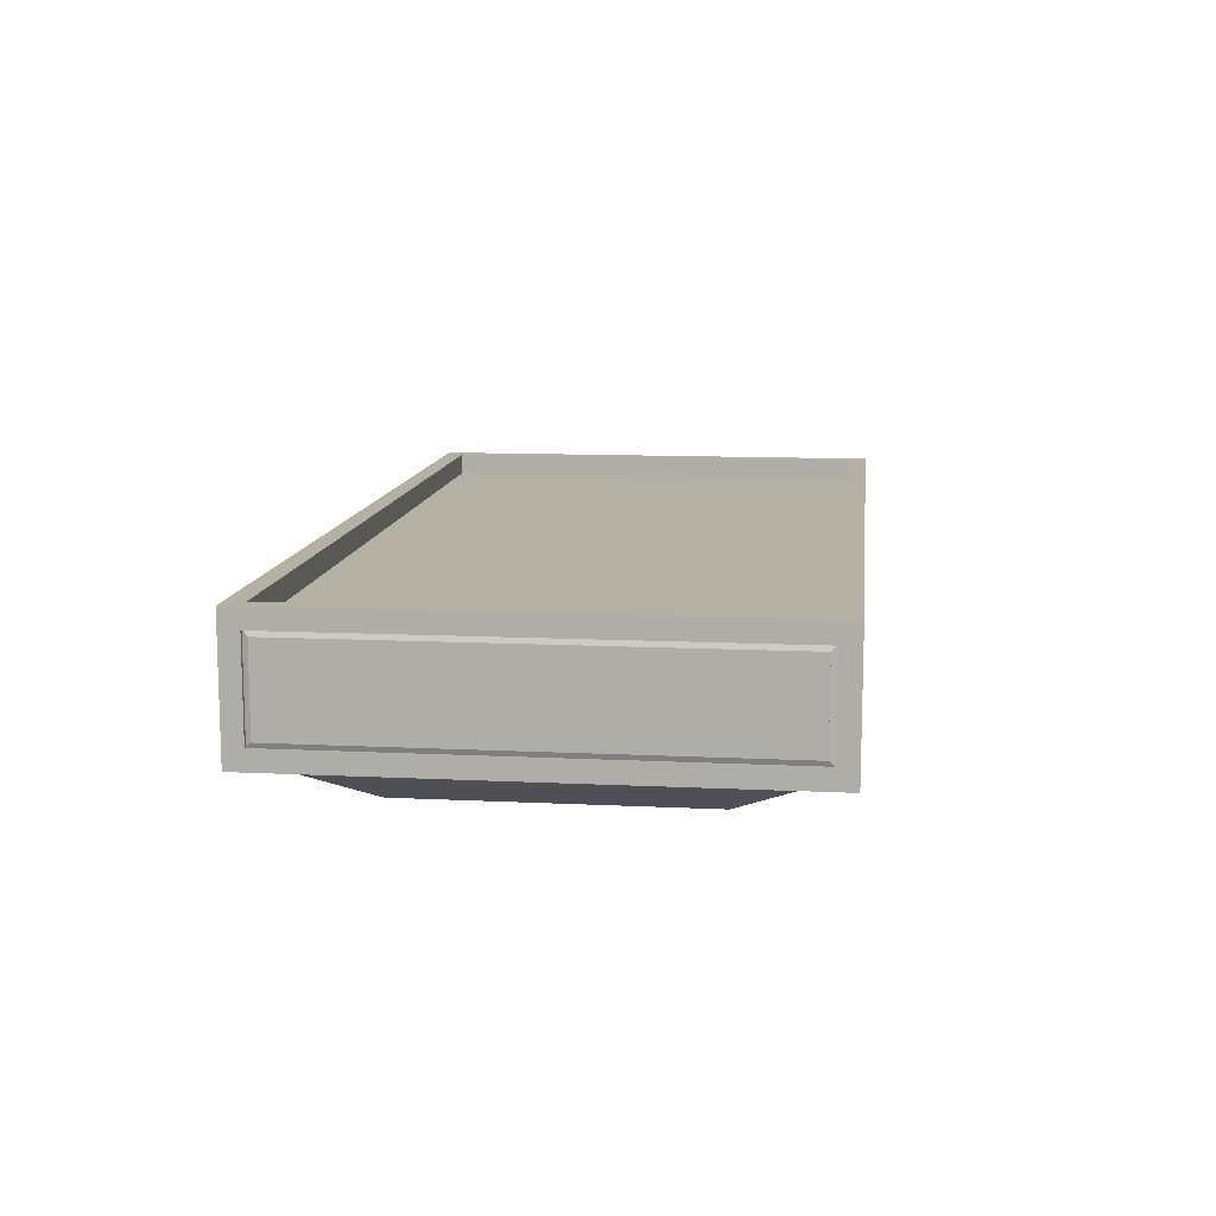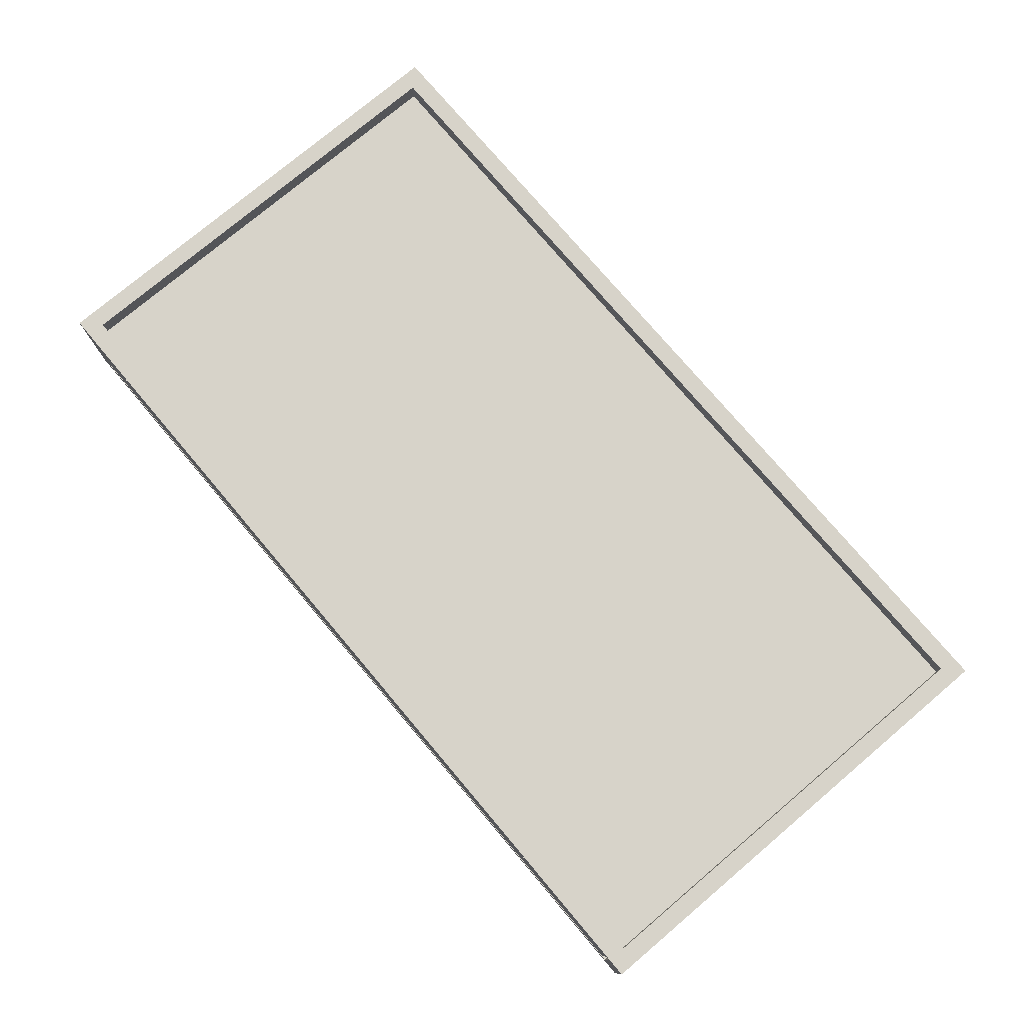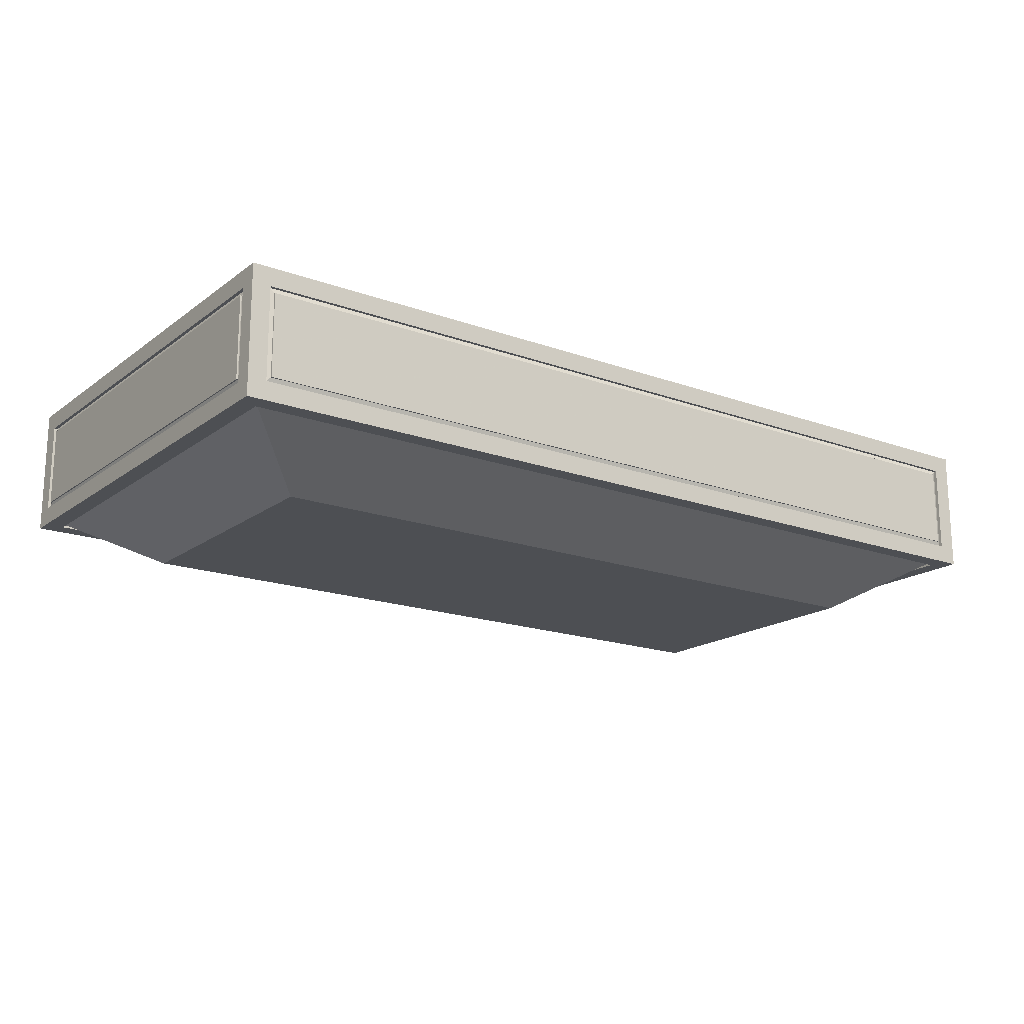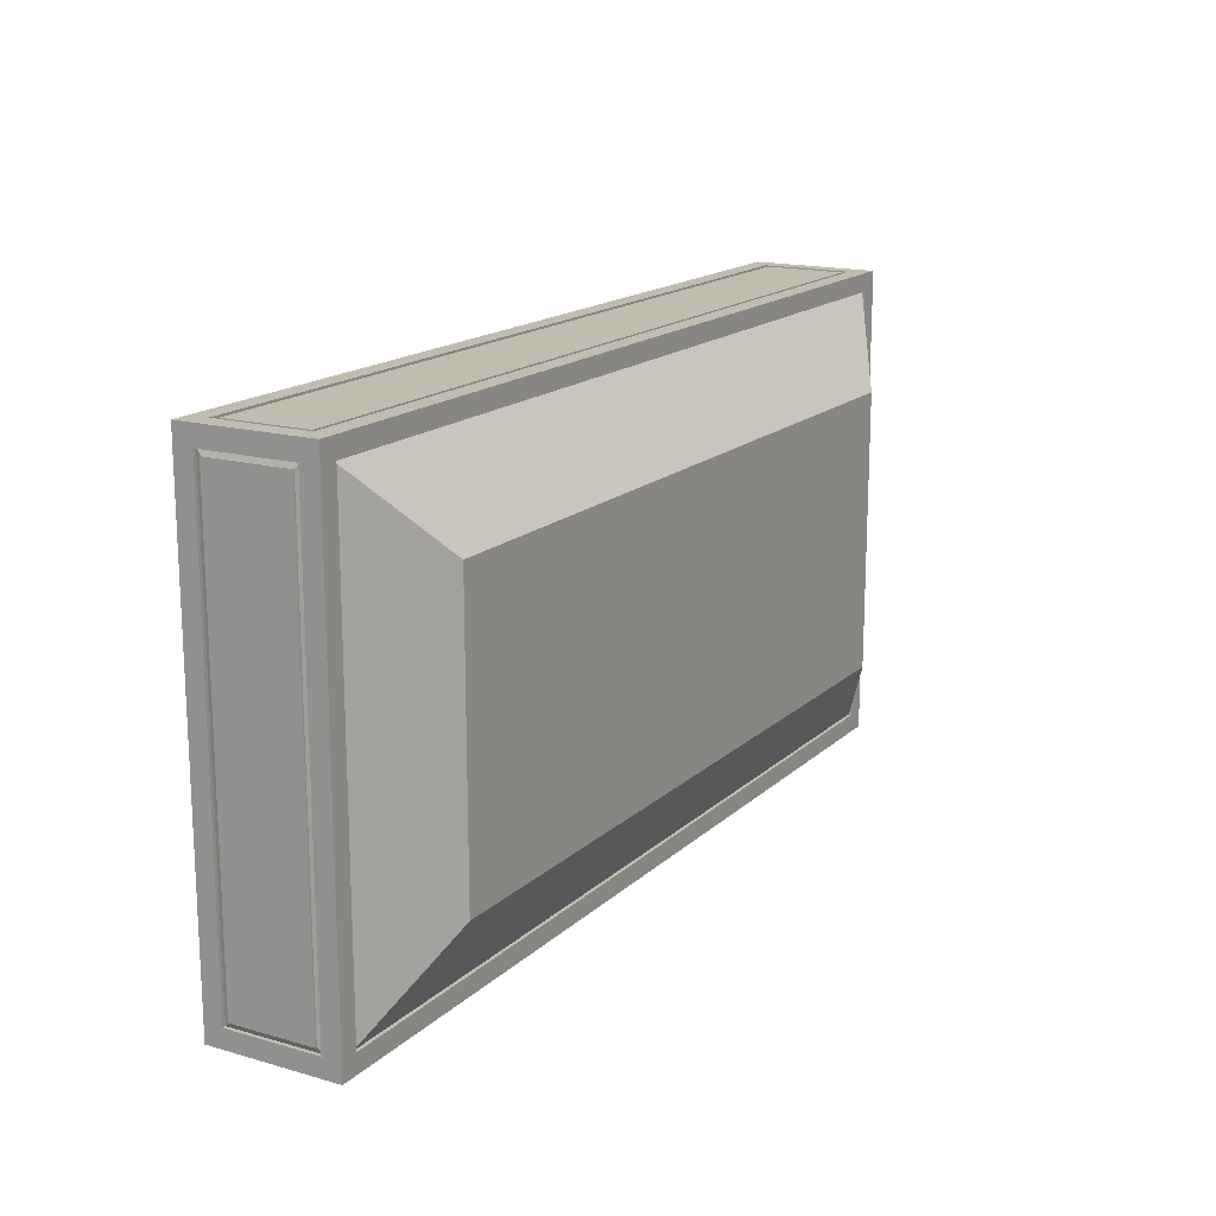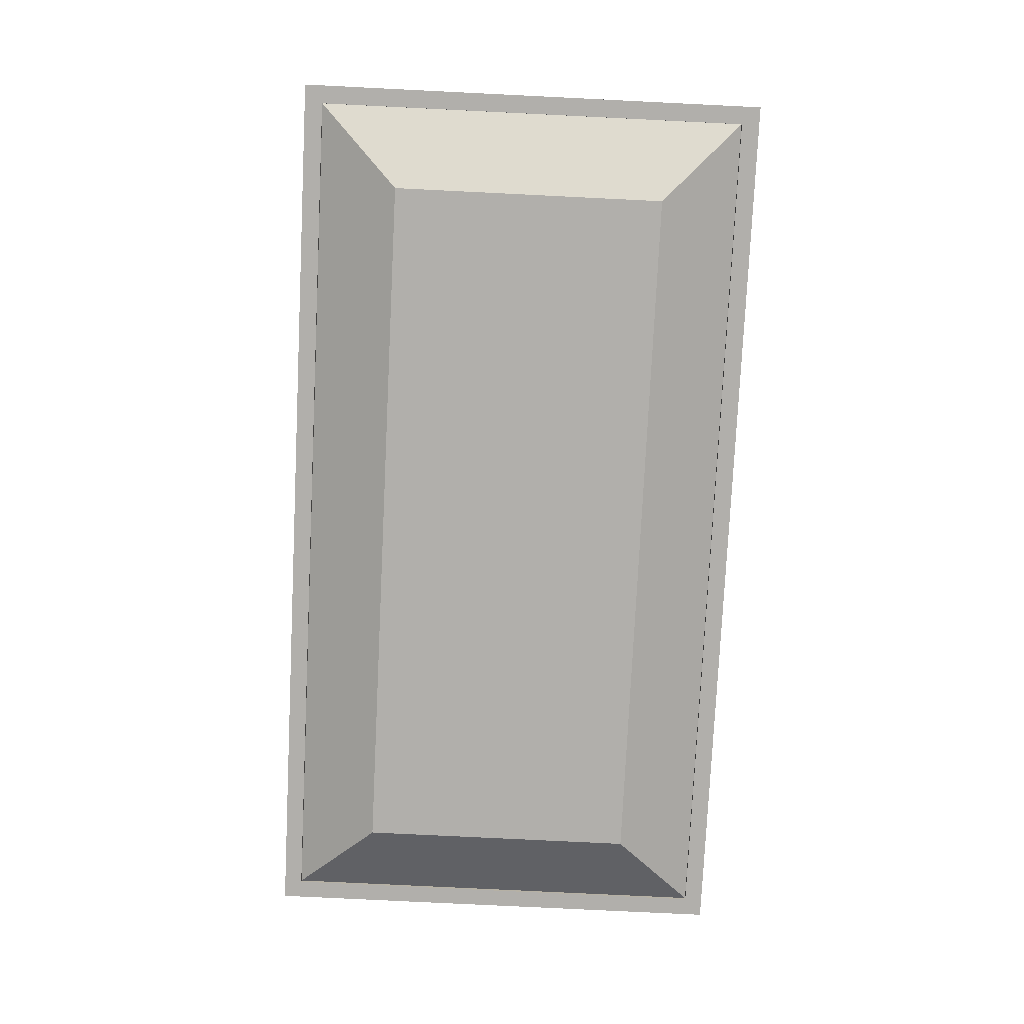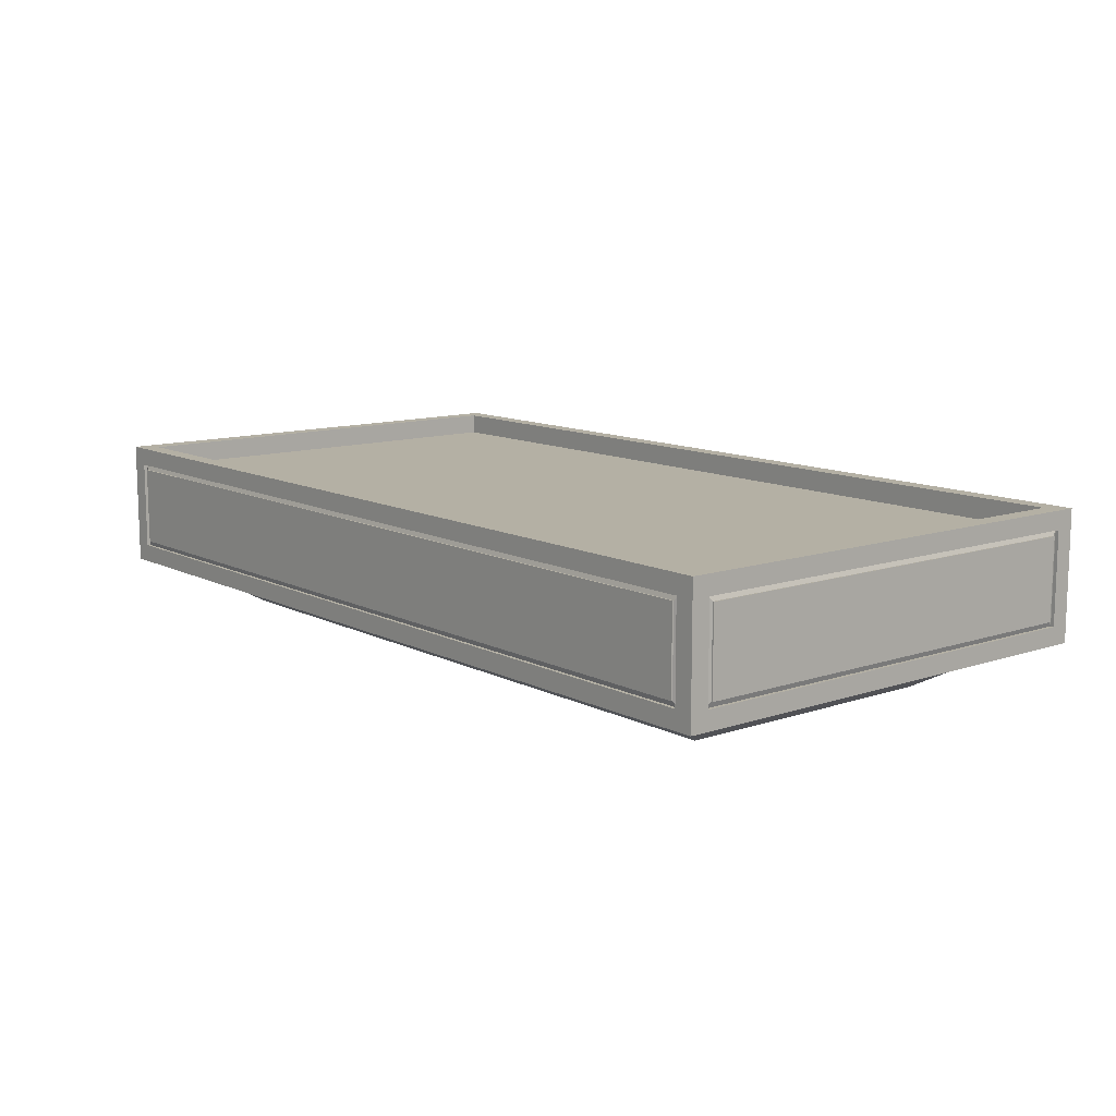
<metadata>
{"format":"obj","ext":"obj","renderer":"f3d","projection":"perspective","resolution":1024,"background":"white","views":[{"elev":11.4,"azim":-83.2,"up":"+Y"},{"elev":76.3,"azim":49.8,"up":"+Y"},{"elev":-17.8,"azim":-35.5,"up":"+Y"},{"elev":16.4,"azim":-59.9,"up":"+Z"},{"elev":-78.3,"azim":-92.8,"up":"+Y"},{"elev":11.4,"azim":-129.4,"up":"+Y"}]}
</metadata>
<code>
g
v -1.245 -0.175 -0.655
v 1.245 -0.175 -0.655
v 1.245 -0.175 0.655
v -1.245 -0.175 0.655
v -1.245 0.175 -0.655
v 1.245 0.175 -0.655
v 1.245 0.175 0.655
v -1.245 0.175 0.655
v 1.195 -0.125 -0.655
v 1.195 0.125 -0.655
v -1.195 0.125 -0.655
v -1.195 -0.125 -0.655
v 1.245 -0.125 0.605
v 1.245 0.125 0.605
v 1.245 0.125 -0.605
v 1.245 -0.125 -0.605
v -1.195 -0.125 0.655
v -1.195 0.125 0.655
v 1.195 0.125 0.655
v 1.195 -0.125 0.655
v -1.245 -0.125 -0.605
v -1.245 0.125 -0.605
v -1.245 0.125 0.605
v -1.245 -0.125 0.605
v 1.195 -0.175 0.605
v 1.195 -0.175 -0.605
v -1.195 -0.175 -0.605
v -1.195 -0.175 0.605
v 1.195 0.175 -0.605
v 1.195 0.175 0.605
v -1.195 0.175 0.605
v -1.195 0.175 -0.605
v 1.195 -0.125 -0.6456
v 1.195 0.125 -0.6456
v -1.195 0.125 -0.6456
v -1.195 -0.125 -0.6456
v 1.236 -0.125 0.605
v 1.236 0.125 0.605
v 1.236 0.125 -0.605
v 1.236 -0.125 -0.605
v -1.195 -0.125 0.6456
v -1.195 0.125 0.6456
v 1.195 0.125 0.6456
v 1.195 -0.125 0.6456
v -1.236 -0.125 -0.605
v -1.236 0.125 -0.605
v -1.236 0.125 0.605
v -1.236 -0.125 0.605
v 1.195 -0.1656 0.605
v 1.195 -0.1656 -0.605
v -1.195 -0.1656 -0.605
v -1.195 -0.1656 0.605
v 1.195 0.1656 -0.605
v 1.195 0.1656 0.605
v -1.195 0.1656 0.605
v -1.195 0.1656 -0.605
v 1.195 0.1171 -0.605
v 1.195 0.1171 0.605
v -1.195 0.1171 0.605
v -1.195 0.1171 -0.605
v 0.969 -0.3014 0.379
v 0.969 -0.3014 -0.379
v -0.969 -0.3014 -0.379
v -0.969 -0.3014 0.379
v 1.181 -0.111 -0.6501
v 1.181 0.111 -0.6501
v -1.181 0.111 -0.6501
v -1.181 -0.111 -0.6501
v 1.24 -0.111 0.591
v 1.24 0.111 0.591
v 1.24 0.111 -0.591
v 1.24 -0.111 -0.591
v -1.181 -0.111 0.6501
v -1.181 0.111 0.6501
v 1.181 0.111 0.6501
v 1.181 -0.111 0.6501
v -1.24 -0.111 -0.591
v -1.24 0.111 -0.591
v -1.24 0.111 0.591
v -1.24 -0.111 0.591
v 1.181 -0.111 -0.6537
v 1.181 0.111 -0.6537
v -1.181 0.111 -0.6537
v -1.181 -0.111 -0.6537
v 1.244 -0.111 0.591
v 1.244 0.111 0.591
v 1.244 0.111 -0.591
v 1.244 -0.111 -0.591
v -1.181 -0.111 0.6537
v -1.181 0.111 0.6537
v 1.181 0.111 0.6537
v 1.181 -0.111 0.6537
v -1.244 -0.111 -0.591
v -1.244 0.111 -0.591
v -1.244 0.111 0.591
v -1.244 -0.111 0.591
g extrudeSide
f 6 9 10
f 6 11 5
f 1 11 12
f 2 12 9
f 7 13 14
f 6 14 15
f 6 16 2
f 3 16 13
f 8 17 18
f 7 18 19
f 3 19 20
f 3 17 4
f 5 21 22
f 8 22 23
f 8 24 4
f 1 24 21
f 2 25 26
f 2 27 1
f 4 27 28
f 3 28 25
f 7 29 30
f 7 31 8
f 5 31 32
f 6 32 29
f 34 65 66
f 34 67 35
f 36 67 68
f 33 68 65
f 38 69 70
f 39 70 71
f 39 72 40
f 37 72 69
f 43 74 75
f 44 75 76
f 44 73 41
f 46 77 78
f 47 78 79
f 47 80 48
f 45 80 77
f 48 80 45
f 47 79 80
f 46 78 47
f 45 77 46
f 44 76 73
f 43 75 44
f 42 74 43
f 41 73 42
f 40 72 37
f 39 71 72
f 38 70 39
f 37 69 38
f 36 68 33
f 35 67 36
f 34 66 67
f 33 65 34
f 5 32 6
f 8 31 5
f 7 30 31
f 6 29 7
f 4 28 3
f 1 27 4
f 2 26 27
f 3 25 2
f 4 24 1
f 8 23 24
f 5 22 8
f 1 21 5
f 3 20 17
f 7 19 3
f 8 18 7
f 4 17 8
f 2 16 3
f 6 15 16
f 7 14 6
f 3 13 7
f 1 12 2
f 5 11 1
f 6 10 11
f 2 9 6
g
f 9 34 10
f 10 35 11
f 11 36 12
f 12 33 9
f 14 37 38
f 15 38 39
f 16 39 40
f 13 40 37
f 17 42 18
f 18 43 19
f 19 44 20
f 20 41 17
f 22 45 46
f 23 46 47
f 24 47 48
f 21 48 45
f 26 49 50
f 26 51 27
f 28 51 52
f 28 49 25
f 30 53 54
f 30 55 31
f 32 55 56
f 32 53 29
f 58 60 59
f 54 57 58
f 54 59 55
f 56 59 60
f 56 57 53
f 62 64 63
f 50 61 62
f 50 63 51
f 52 63 64
f 49 64 61
f 82 84 83
f 65 82 66
f 66 83 67
f 67 84 68
f 68 81 65
f 85 87 86
f 70 85 86
f 71 86 87
f 72 87 88
f 69 88 85
f 90 92 91
f 73 90 74
f 74 91 75
f 75 92 76
f 76 89 73
f 93 95 94
f 78 93 94
f 79 94 95
f 80 95 96
f 77 96 93
f 80 96 77
f 79 95 80
f 78 94 79
f 77 93 78
f 93 96 95
f 76 92 89
f 75 91 92
f 74 90 91
f 73 89 90
f 89 92 90
f 72 88 69
f 71 87 72
f 70 86 71
f 69 85 70
f 85 88 87
f 68 84 81
f 67 83 84
f 66 82 83
f 65 81 82
f 81 84 82
f 52 64 49
f 51 63 52
f 50 62 63
f 49 61 50
f 61 64 62
f 56 60 57
f 55 59 56
f 54 58 59
f 53 57 54
f 57 60 58
f 32 56 53
f 31 55 32
f 30 54 55
f 29 53 30
f 28 52 49
f 27 51 28
f 26 50 51
f 25 49 26
f 24 48 21
f 23 47 24
f 22 46 23
f 21 45 22
f 20 44 41
f 19 43 44
f 18 42 43
f 17 41 42
f 16 40 13
f 15 39 16
f 14 38 15
f 13 37 14
f 12 36 33
f 11 35 36
f 10 34 35
f 9 33 34
g extrudeFront extrudeSide
f 42 73 74

</code>
